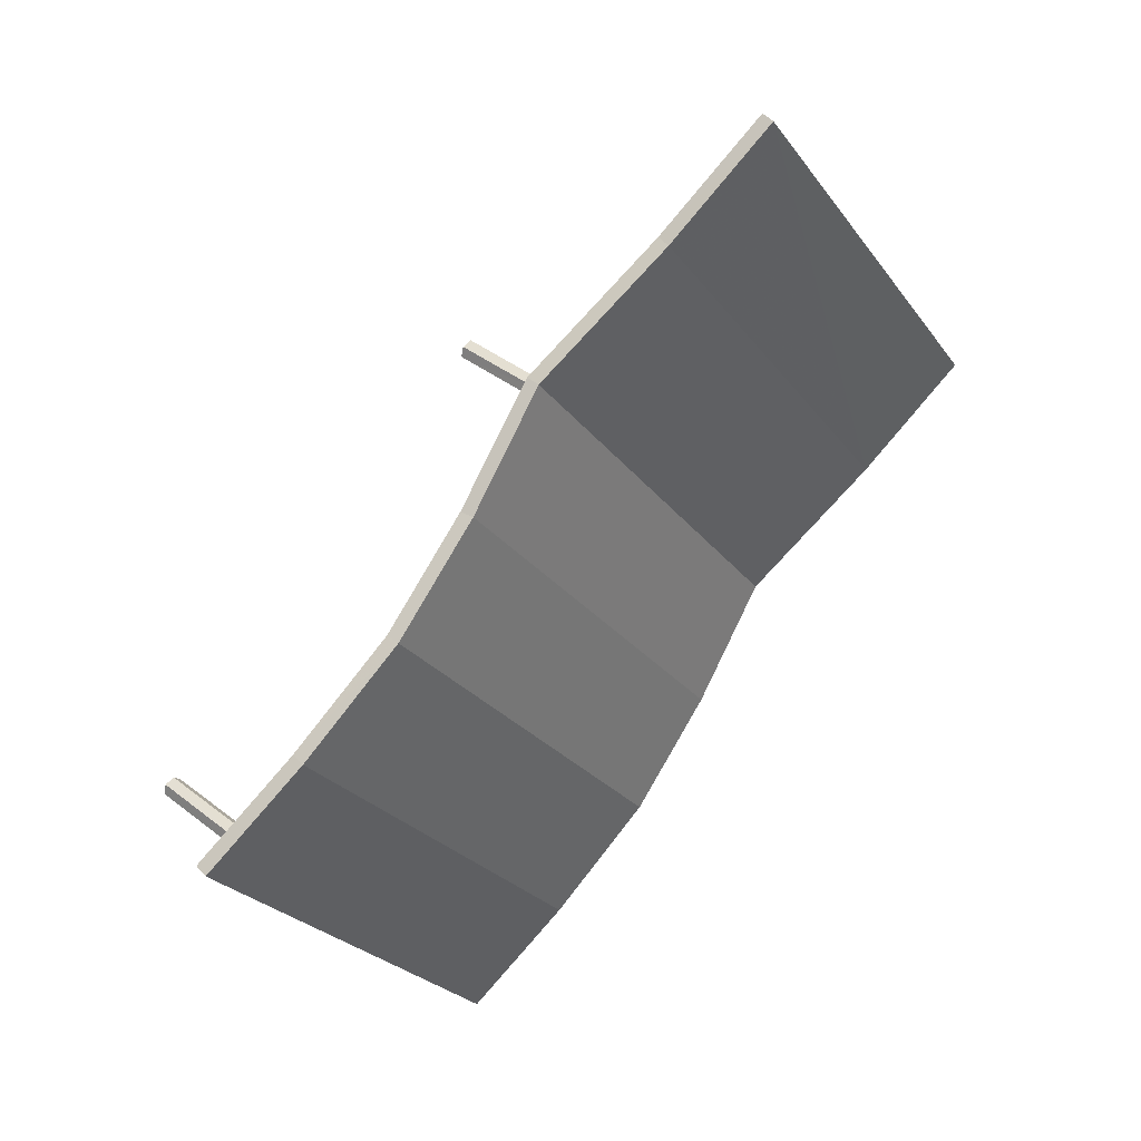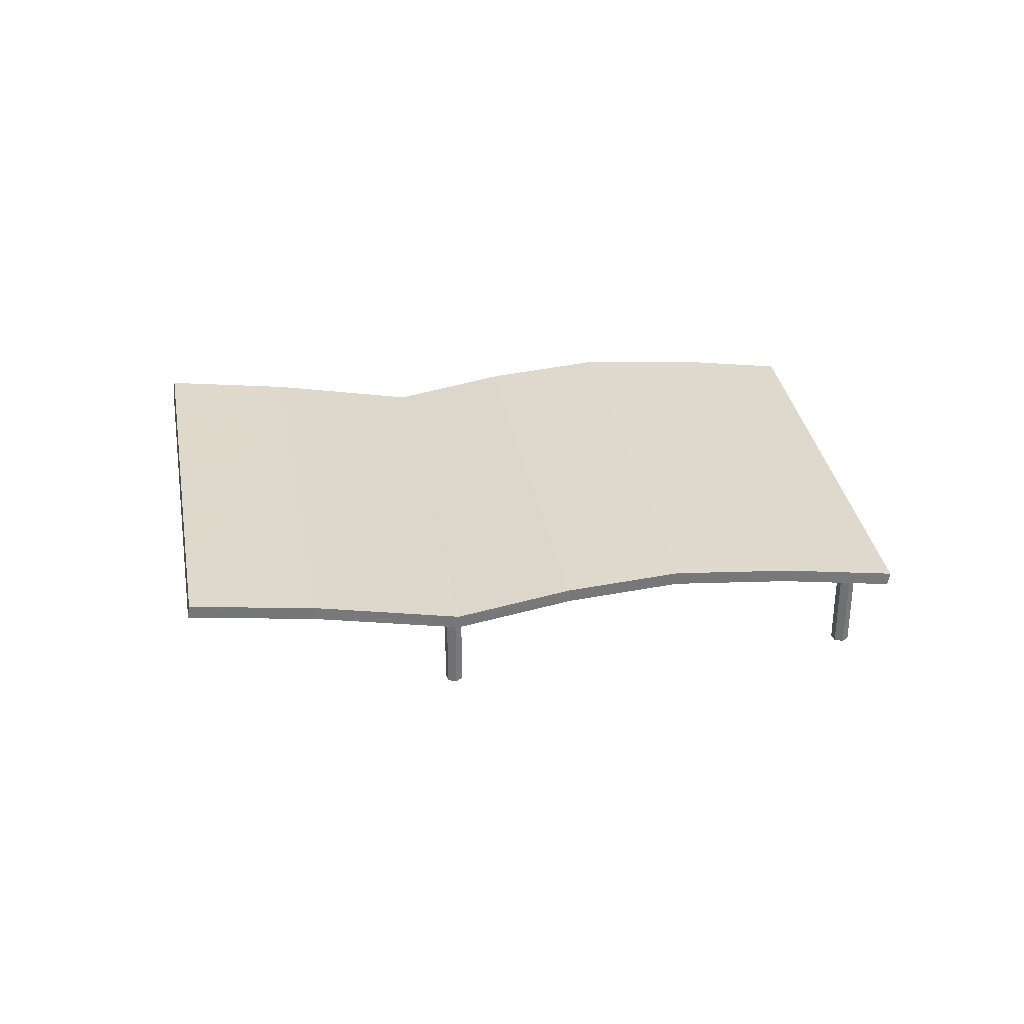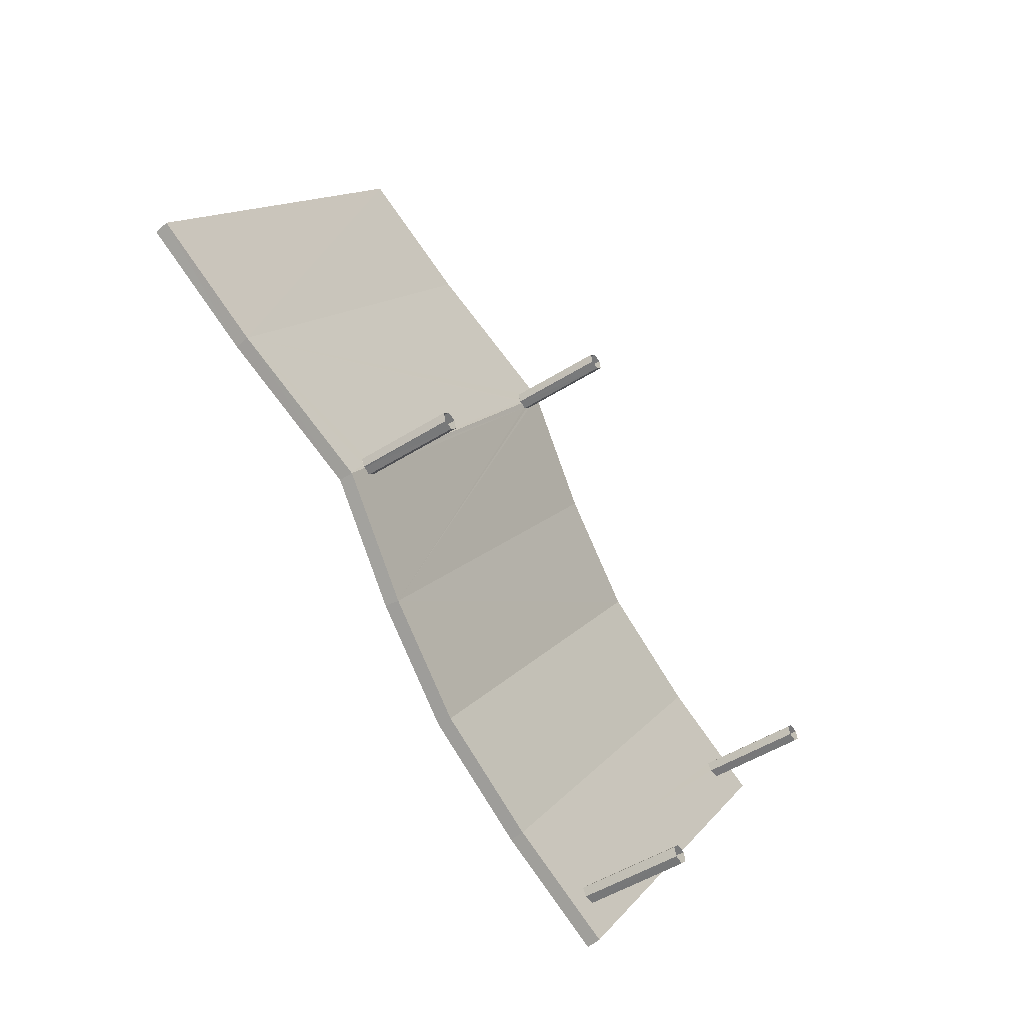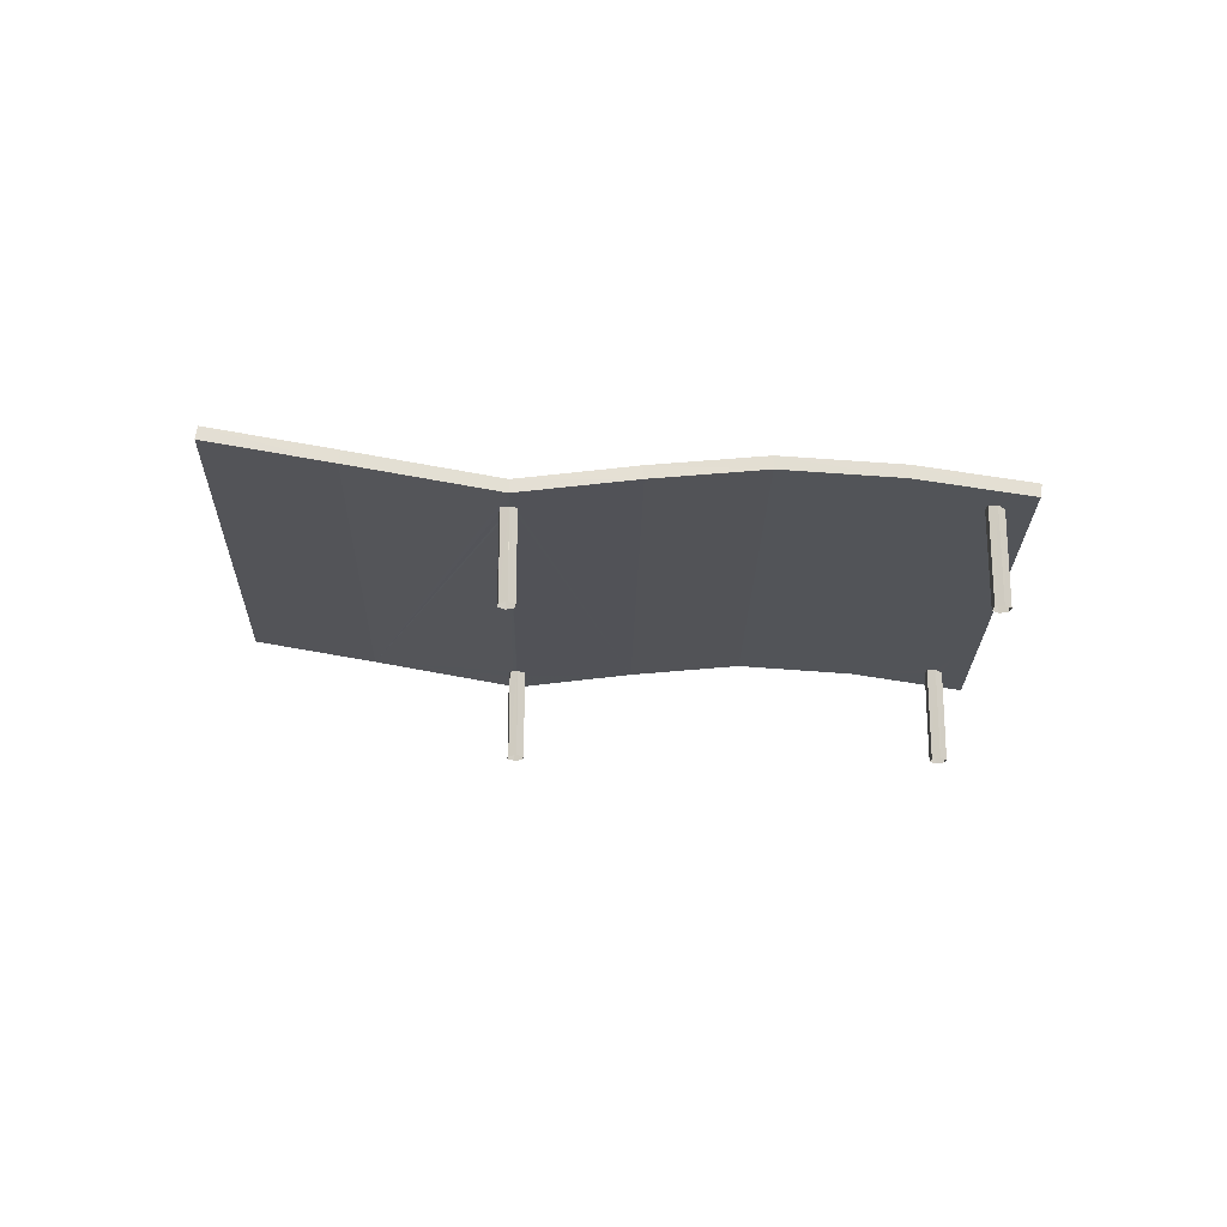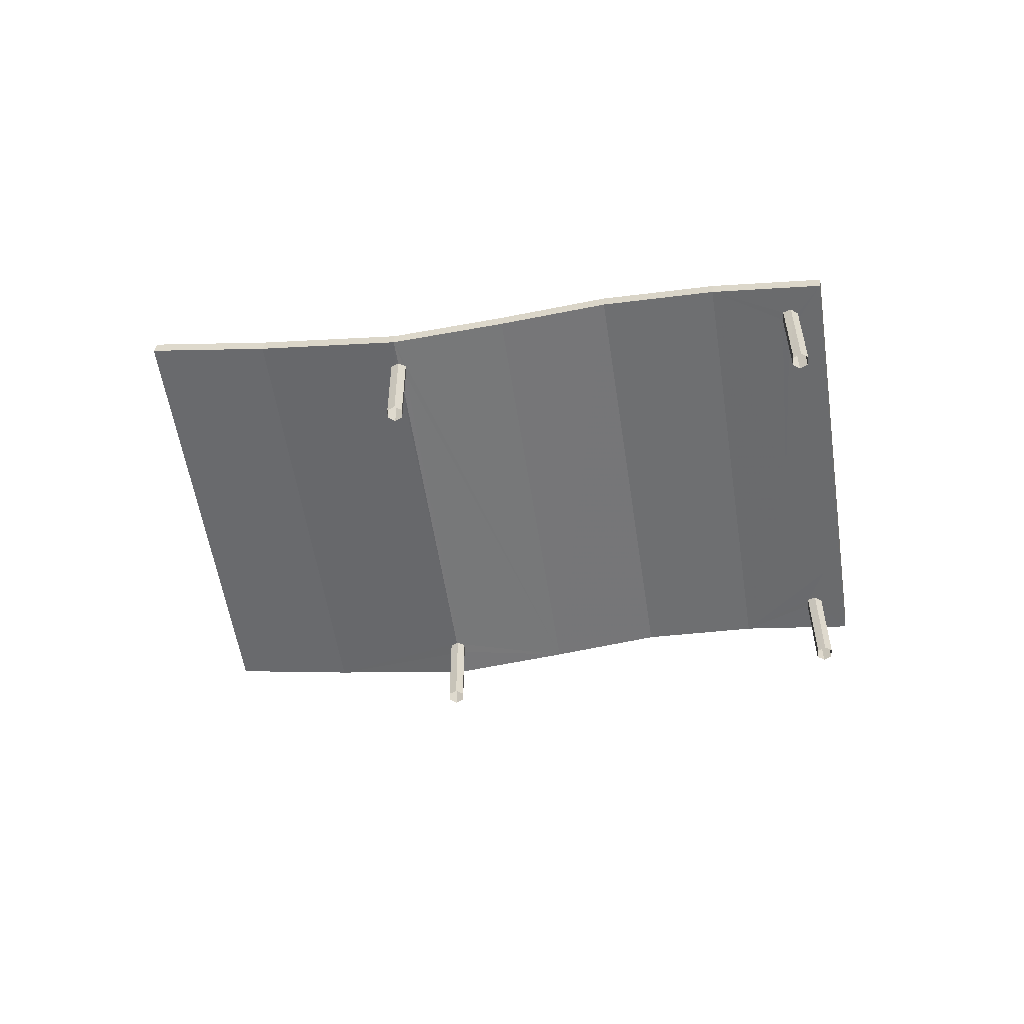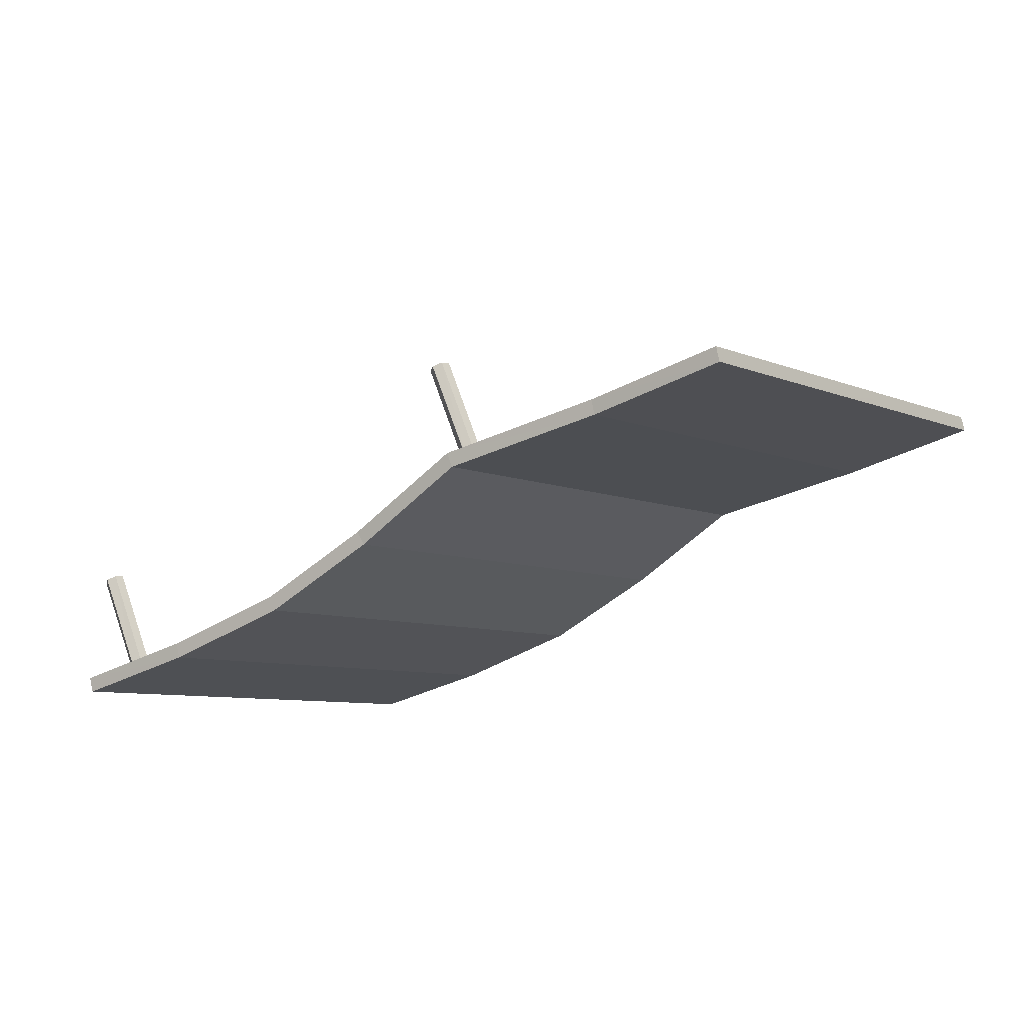
<metadata>
{"format":"obj","ext":"obj","renderer":"f3d","projection":"perspective","resolution":1024,"background":"white","views":[{"elev":38.6,"azim":-45.4,"up":"+Y"},{"elev":33.0,"azim":-152.2,"up":"+Z"},{"elev":-46.6,"azim":126.2,"up":"+Y"},{"elev":-23.0,"azim":-143.6,"up":"+Z"},{"elev":-55.7,"azim":-133.9,"up":"+Z"},{"elev":69.6,"azim":-18.9,"up":"+Y"}]}
</metadata>
<code>
v 1.067e+04 -1.097e+04 18.47
v 1.067e+04 -1.097e+04 18.47
v 1.067e+04 -1.097e+04 18.47
v 1.067e+04 -1.097e+04 18.47
v 1.067e+04 -1.097e+04 18.47
v 1.067e+04 -1.097e+04 18.47
v 1.067e+04 -1.097e+04 18.46
v 1.067e+04 -1.097e+04 18.46
v 1.067e+04 -1.097e+04 18.46
v 1.067e+04 -1.097e+04 18.46
v 1.067e+04 -1.097e+04 18.46
v 1.067e+04 -1.097e+04 18.46
v 1.067e+04 -1.098e+04 18.46
v 1.067e+04 -1.098e+04 18.46
v 1.067e+04 -1.098e+04 18.46
v 1.067e+04 -1.098e+04 18.46
v 1.067e+04 -1.098e+04 18.46
v 1.067e+04 -1.098e+04 18.46
v 1.066e+04 -1.097e+04 18.47
v 1.066e+04 -1.097e+04 18.47
v 1.066e+04 -1.097e+04 18.47
v 1.066e+04 -1.097e+04 18.47
v 1.066e+04 -1.097e+04 18.47
v 1.066e+04 -1.097e+04 18.47
v 1.067e+04 -1.097e+04 19.48
v 1.067e+04 -1.097e+04 19.48
v 1.067e+04 -1.097e+04 19.48
v 1.067e+04 -1.097e+04 19.48
v 1.067e+04 -1.097e+04 19.48
v 1.067e+04 -1.097e+04 19.48
v 1.067e+04 -1.097e+04 19.49
v 1.067e+04 -1.097e+04 19.66
v 1.067e+04 -1.097e+04 19.49
v 1.067e+04 -1.097e+04 19.48
v 1.067e+04 -1.097e+04 19.48
v 1.067e+04 -1.097e+04 19.49
v 1.067e+04 -1.097e+04 19.49
v 1.066e+04 -1.097e+04 19.53
v 1.066e+04 -1.097e+04 19.53
v 1.066e+04 -1.097e+04 19.48
v 1.067e+04 -1.097e+04 19.57
v 1.066e+04 -1.097e+04 19.52
v 1.067e+04 -1.097e+04 19.51
v 1.067e+04 -1.098e+04 19.48
v 1.067e+04 -1.098e+04 19.53
v 1.067e+04 -1.098e+04 19.53
v 1.067e+04 -1.098e+04 19.52
v 1.066e+04 -1.097e+04 19.54
v 1.066e+04 -1.097e+04 19.56
v 1.066e+04 -1.097e+04 19.68
v 1.066e+04 -1.097e+04 19.55
v 1.066e+04 -1.097e+04 19.54
v 1.067e+04 -1.097e+04 19.67
v 1.067e+04 -1.098e+04 19.54
v 1.067e+04 -1.098e+04 19.54
v 1.067e+04 -1.098e+04 19.55
v 1.067e+04 -1.098e+04 19.55
v 1.067e+04 -1.097e+04 19.77
v 1.067e+04 -1.097e+04 19.78
v 1.067e+04 -1.097e+04 19.67
v 1.067e+04 -1.097e+04 19.49
v 1.067e+04 -1.097e+04 19.79
v 1.067e+04 -1.097e+04 19.49
v 1.067e+04 -1.097e+04 19.49
v 1.067e+04 -1.097e+04 19.49
v 1.067e+04 -1.097e+04 19.48
v 1.067e+04 -1.097e+04 19.49
v 1.067e+04 -1.097e+04 19.8
v 1.067e+04 -1.097e+04 20.02
v 1.067e+04 -1.097e+04 20.02
v 1.067e+04 -1.097e+04 19.49
v 1.067e+04 -1.097e+04 19.49
v 1.067e+04 -1.097e+04 19.49
v 1.067e+04 -1.097e+04 19.49
v 1.067e+04 -1.097e+04 19.82
v 1.066e+04 -1.097e+04 19.83
v 1.067e+04 -1.098e+04 19.63
v 1.066e+04 -1.097e+04 19.63
v 1.067e+04 -1.097e+04 19.92
v 1.067e+04 -1.097e+04 19.93
v 1.067e+04 -1.097e+04 19.81
v 1.067e+04 -1.097e+04 19.82
v 1.067e+04 -1.097e+04 19.63
v 1.067e+04 -1.097e+04 19.63
v 1.067e+04 -1.097e+04 19.94
v 1.067e+04 -1.097e+04 19.94
v 1.067e+04 -1.097e+04 20.17
v 1.067e+04 -1.097e+04 20.16
v 1.067e+04 -1.097e+04 19.49
v 1.067e+04 -1.097e+04 19.49
v 1.067e+04 -1.097e+04 19.49
v 1.067e+04 -1.097e+04 19.49
f 1 2 3
f 4 2 1
f 3 5 6
f 1 3 6
f 7 8 9
f 10 9 11
f 8 12 11
f 9 8 11
f 13 14 15
f 14 16 15
f 15 16 17
f 16 18 17
f 19 20 21
f 22 21 23
f 21 20 24
f 21 24 23
f 25 26 27
f 28 29 30
f 31 32 30
f 33 34 35
f 33 35 32
f 36 26 25
f 31 36 32
f 29 31 30
f 37 33 32
f 36 25 37
f 36 37 32
f 38 39 40
f 39 41 40
f 38 40 42
f 43 44 40
f 41 43 40
f 45 46 44
f 44 43 47
f 45 44 47
f 39 48 41
f 41 49 50
f 51 42 50
f 38 42 52
f 52 42 51
f 49 51 50
f 48 49 41
f 43 41 53
f 47 43 54
f 41 50 53
f 45 55 46
f 46 56 53
f 54 43 57
f 56 57 53
f 55 56 46
f 57 43 53
f 50 58 53
f 59 58 50
f 59 32 58
f 60 32 59
f 32 60 30
f 30 61 28
f 30 62 61
f 27 26 63
f 64 62 35
f 61 62 65
f 66 35 34
f 65 62 63
f 27 63 67
f 67 62 64
f 64 35 66
f 63 62 67
f 30 68 62
f 68 69 62
f 69 70 62
f 67 71 72
f 67 64 71
f 33 73 74
f 33 37 73
f 75 76 77
f 77 76 78
f 75 79 76
f 79 80 76
f 79 81 80
f 81 82 80
f 81 83 82
f 84 83 81
f 84 85 83
f 85 86 83
f 85 87 86
f 88 87 85
f 61 89 90
f 61 65 89
f 36 91 92
f 36 31 91
f 67 72 27
f 25 27 8
f 8 27 12
f 27 72 12
f 7 73 25
f 7 25 8
f 73 37 25
f 12 71 11
f 12 72 71
f 64 66 71
f 71 66 11
f 66 10 11
f 10 34 9
f 9 34 74
f 10 66 34
f 74 34 33
f 74 7 9
f 74 73 7
f 70 85 62
f 88 85 70
f 62 84 35
f 85 84 62
f 35 81 32
f 84 81 35
f 32 79 58
f 81 79 32
f 58 75 53
f 79 75 58
f 77 44 46
f 53 77 46
f 75 77 53
f 44 78 40
f 77 78 44
f 76 50 42
f 40 76 42
f 78 76 40
f 50 80 59
f 76 80 50
f 59 82 60
f 80 82 59
f 60 83 30
f 82 83 60
f 30 86 68
f 83 86 30
f 68 87 69
f 86 87 68
f 69 88 70
f 87 88 69
f 5 29 28
f 5 28 6
f 28 90 6
f 28 61 90
f 31 29 91
f 91 29 3
f 29 5 3
f 89 1 6
f 90 89 6
f 65 63 89
f 89 63 1
f 63 4 1
f 36 92 26
f 63 26 4
f 4 26 2
f 26 92 2
f 92 91 3
f 2 92 3
f 16 14 47
f 54 16 47
f 18 16 54
f 57 18 54
f 17 18 57
f 56 17 57
f 55 17 56
f 55 15 17
f 45 15 55
f 45 13 15
f 47 13 45
f 47 14 13
f 20 19 38
f 52 20 38
f 24 20 52
f 51 24 52
f 23 24 51
f 49 23 51
f 48 23 49
f 48 22 23
f 39 22 48
f 39 21 22
f 38 21 39
f 38 19 21

</code>
